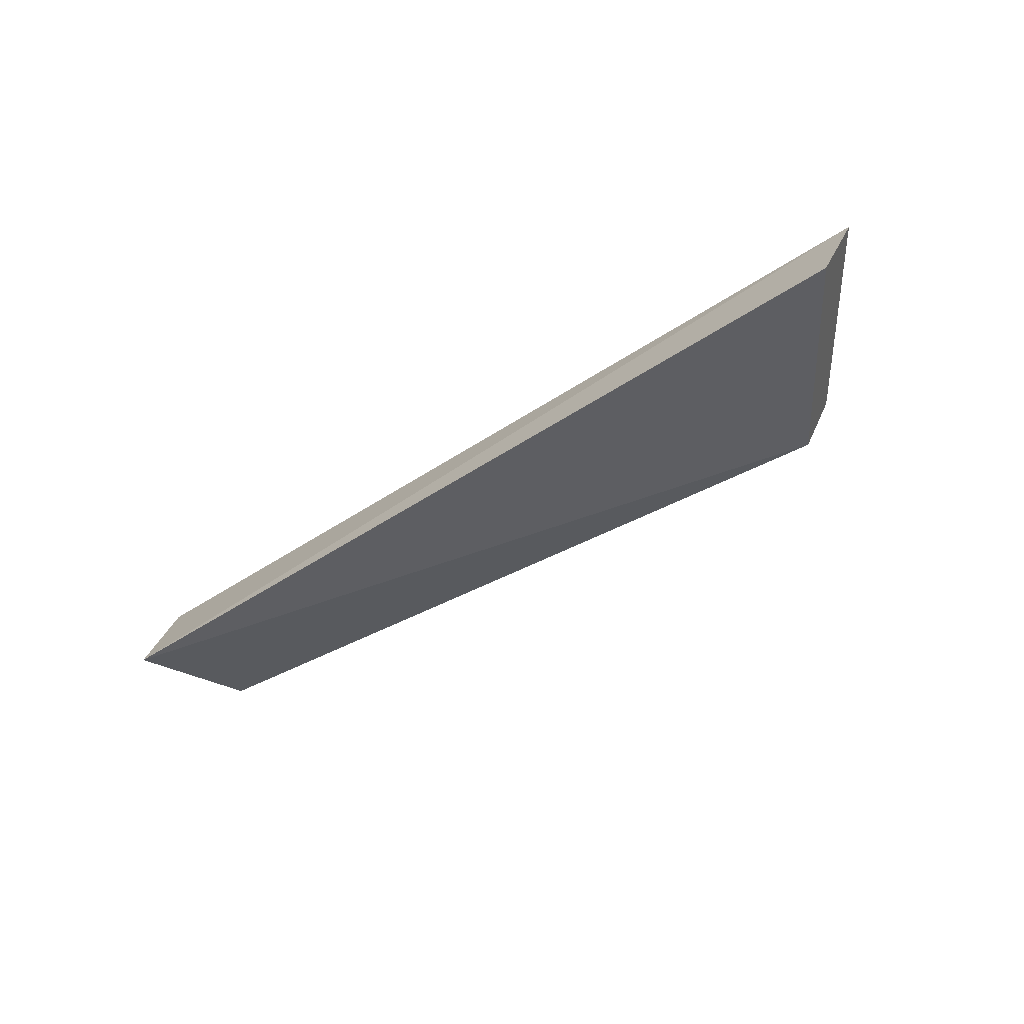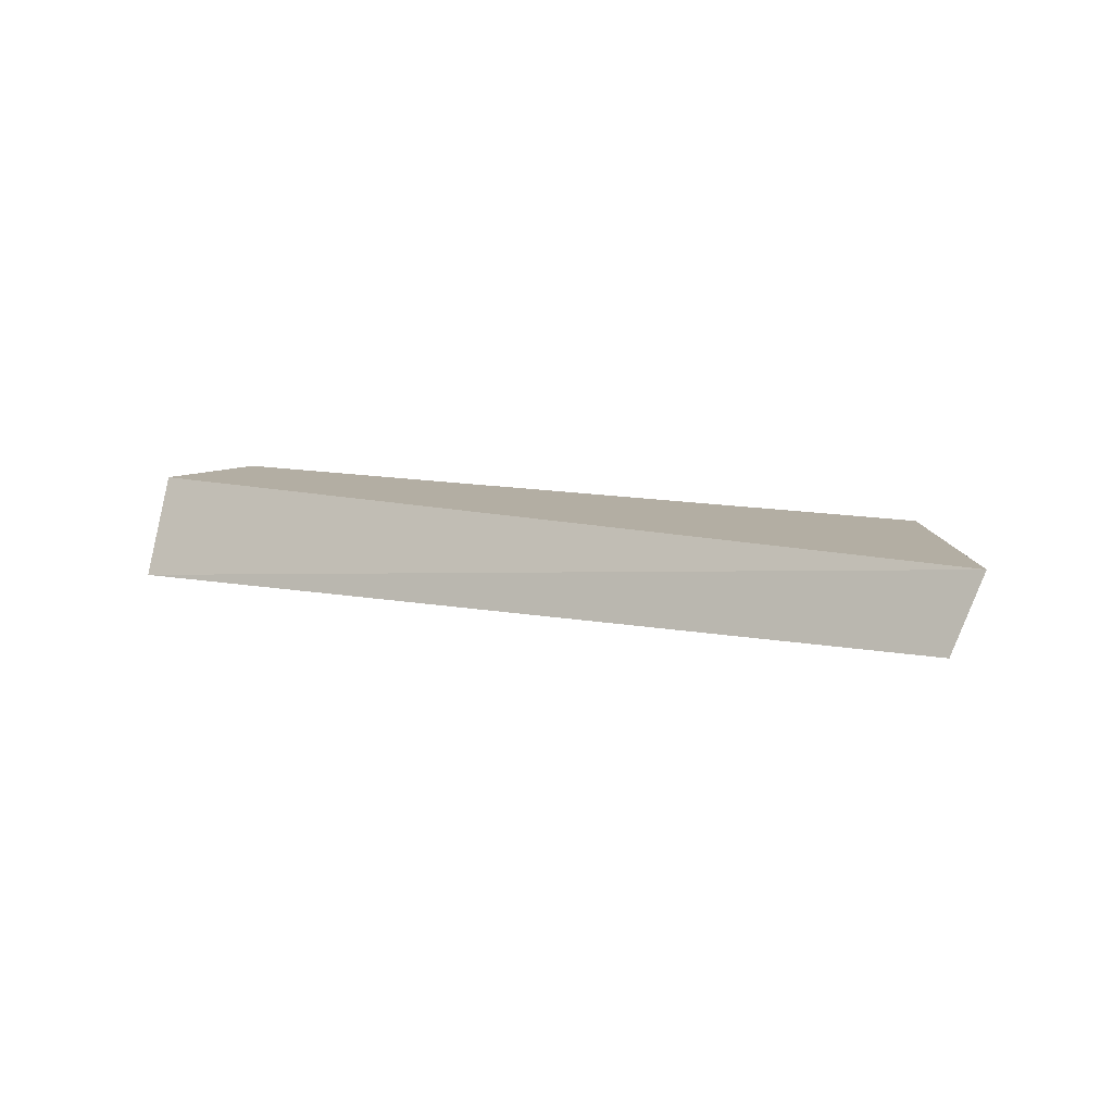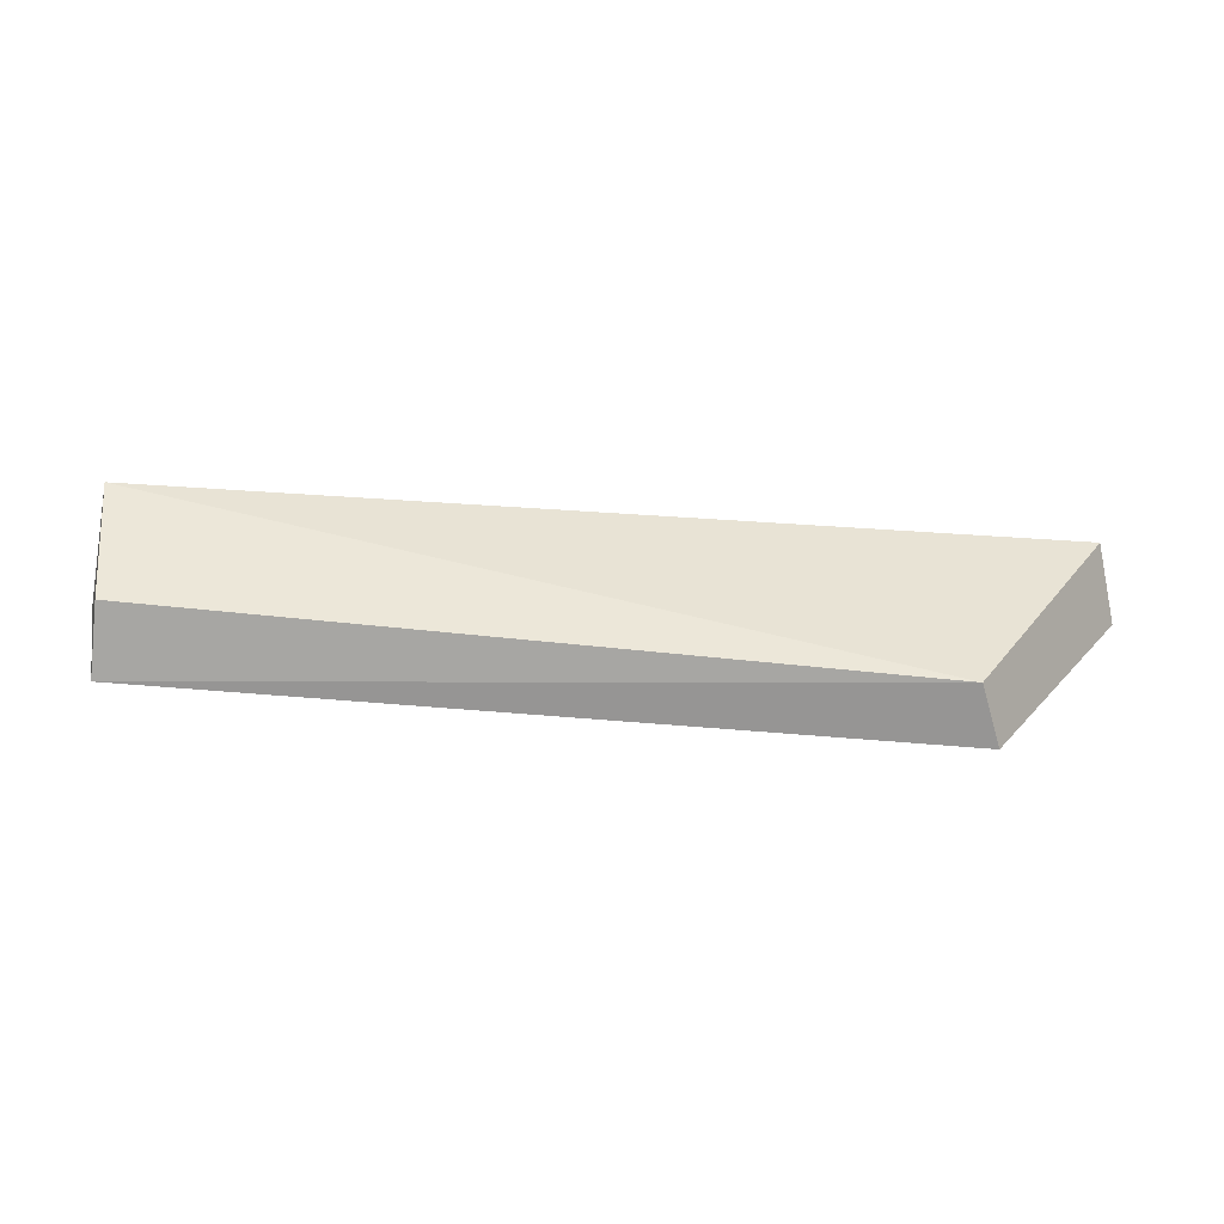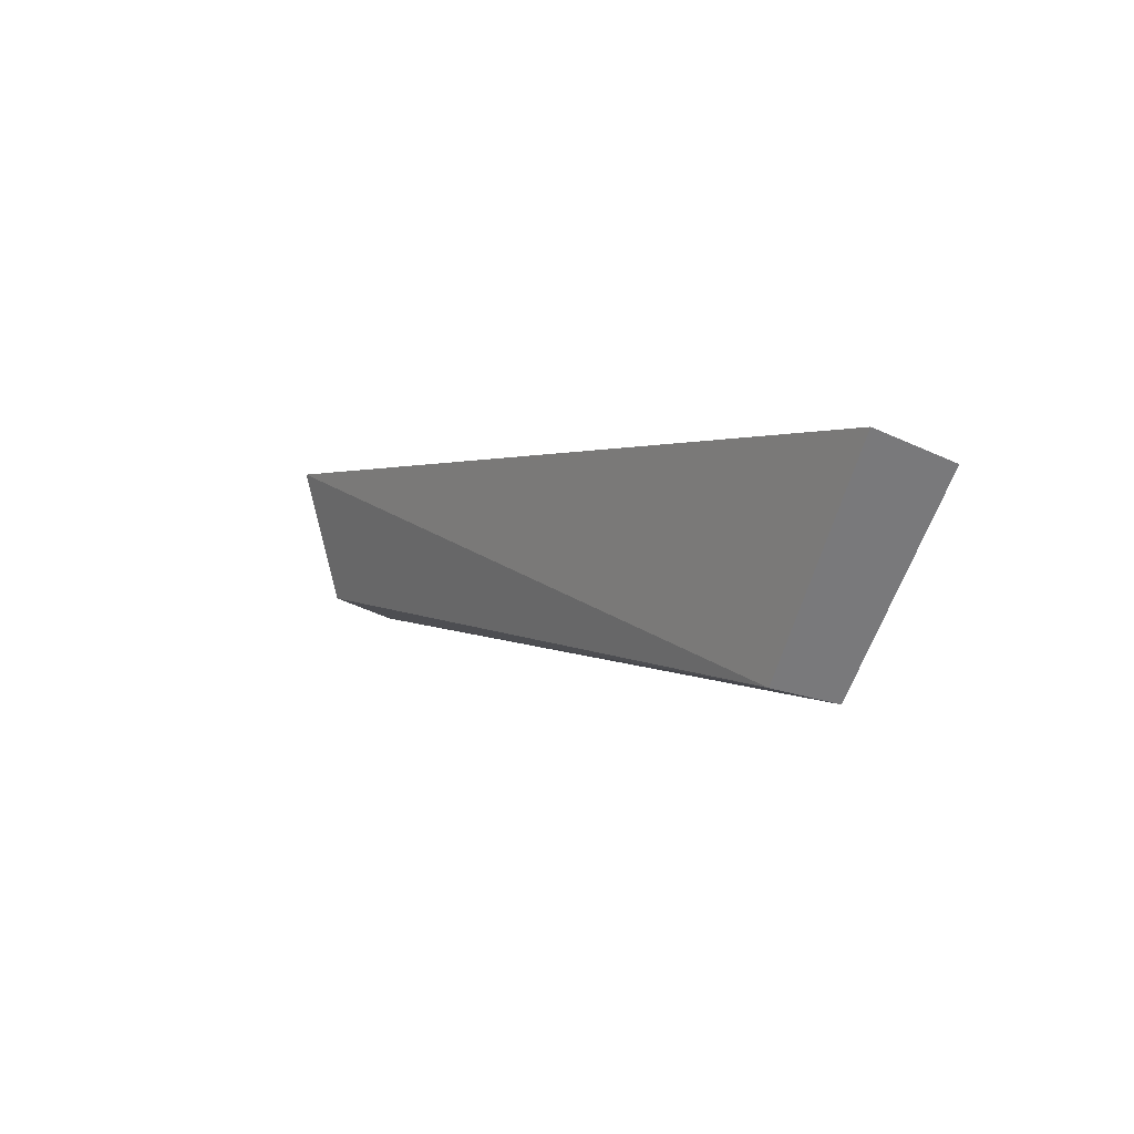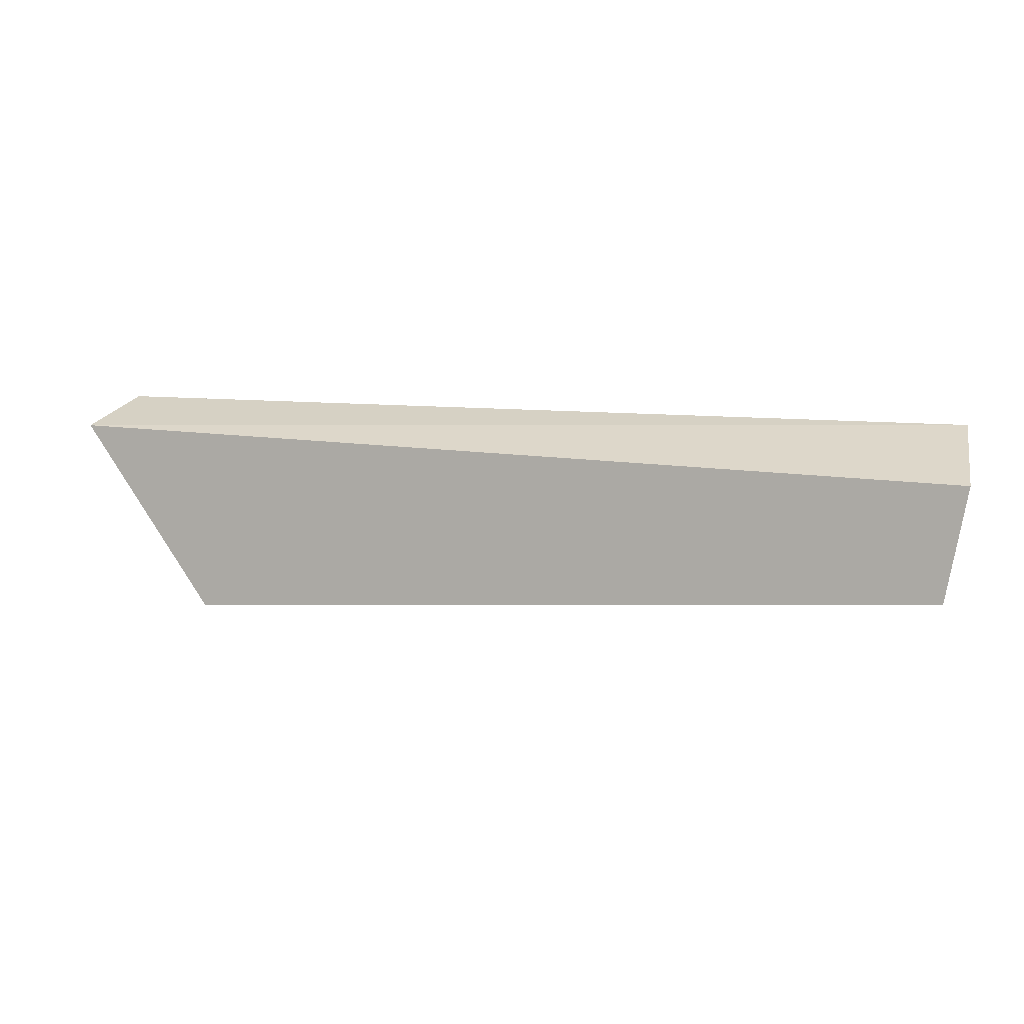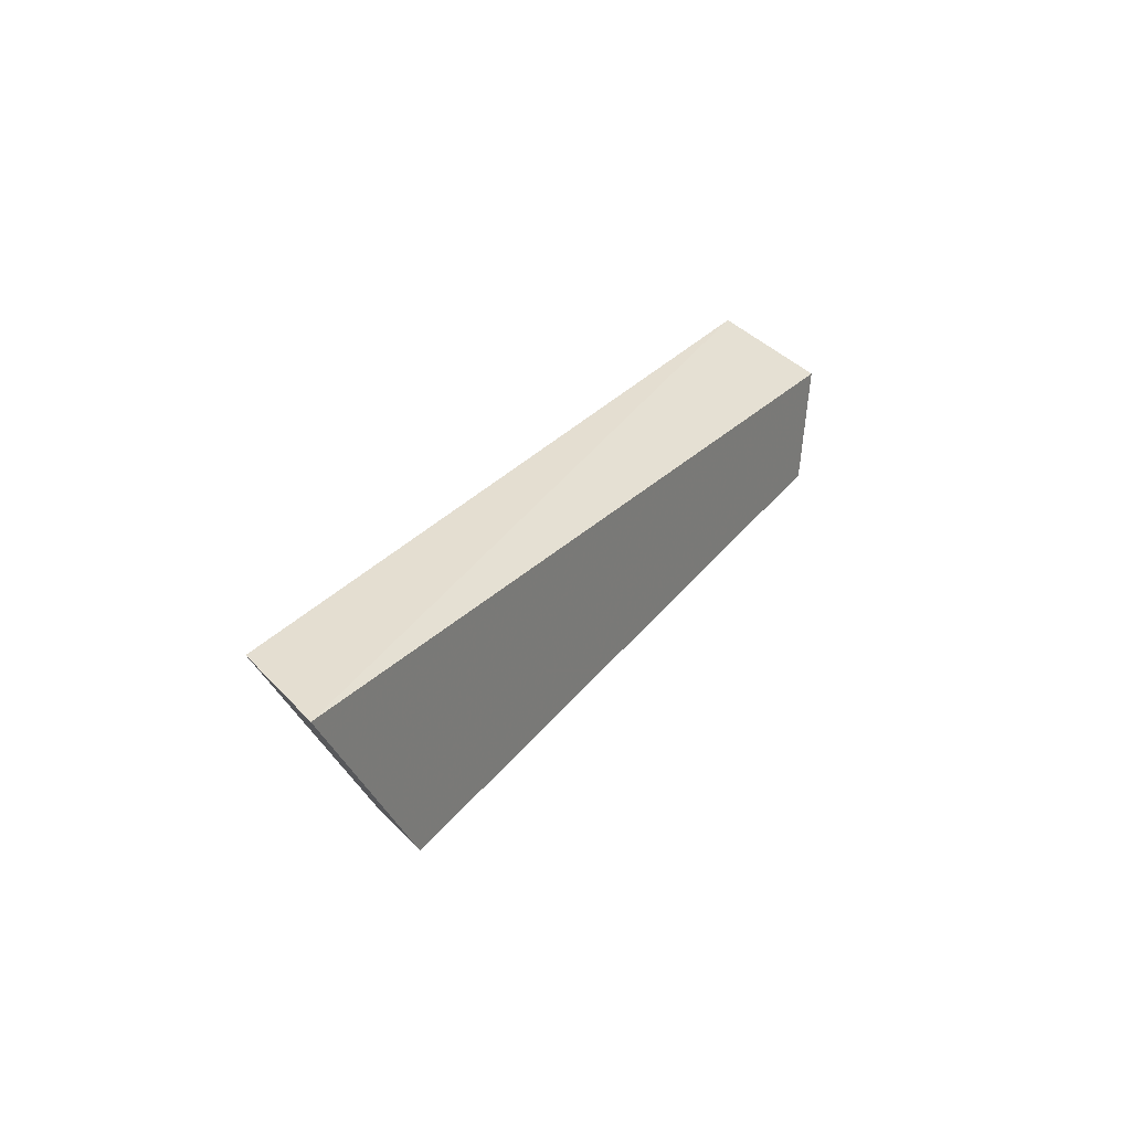
<metadata>
{"format":"obj","ext":"obj","renderer":"f3d","projection":"perspective","resolution":1024,"background":"white","views":[{"elev":-42.4,"azim":-142.7,"up":"+Z"},{"elev":11.0,"azim":-148.7,"up":"+Z"},{"elev":-54.9,"azim":177.2,"up":"+Y"},{"elev":0.7,"azim":-123.4,"up":"+Y"},{"elev":8.0,"azim":17.5,"up":"+Y"},{"elev":26.0,"azim":-60.5,"up":"+Y"}]}
</metadata>
<code>
v -0.1442 -0.4046 -0.02189
v -0.1449 -0.4013 -0.03134
v -0.1427 -0.3823 -0.0355
v -0.2661 -0.3809 -0.03178
v -0.2476 -0.4089 -0.02998
v -0.1413 -0.389 -0.02189
v -0.2688 -0.3846 -0.02189
v -0.2505 -0.4109 -0.02189
f 5 2 1
f 5 3 2
f 5 4 3
f 6 1 2
f 6 2 3
f 7 1 6
f 7 6 3
f 7 3 4
f 8 5 1
f 8 1 7
f 8 7 4
f 8 4 5

</code>
